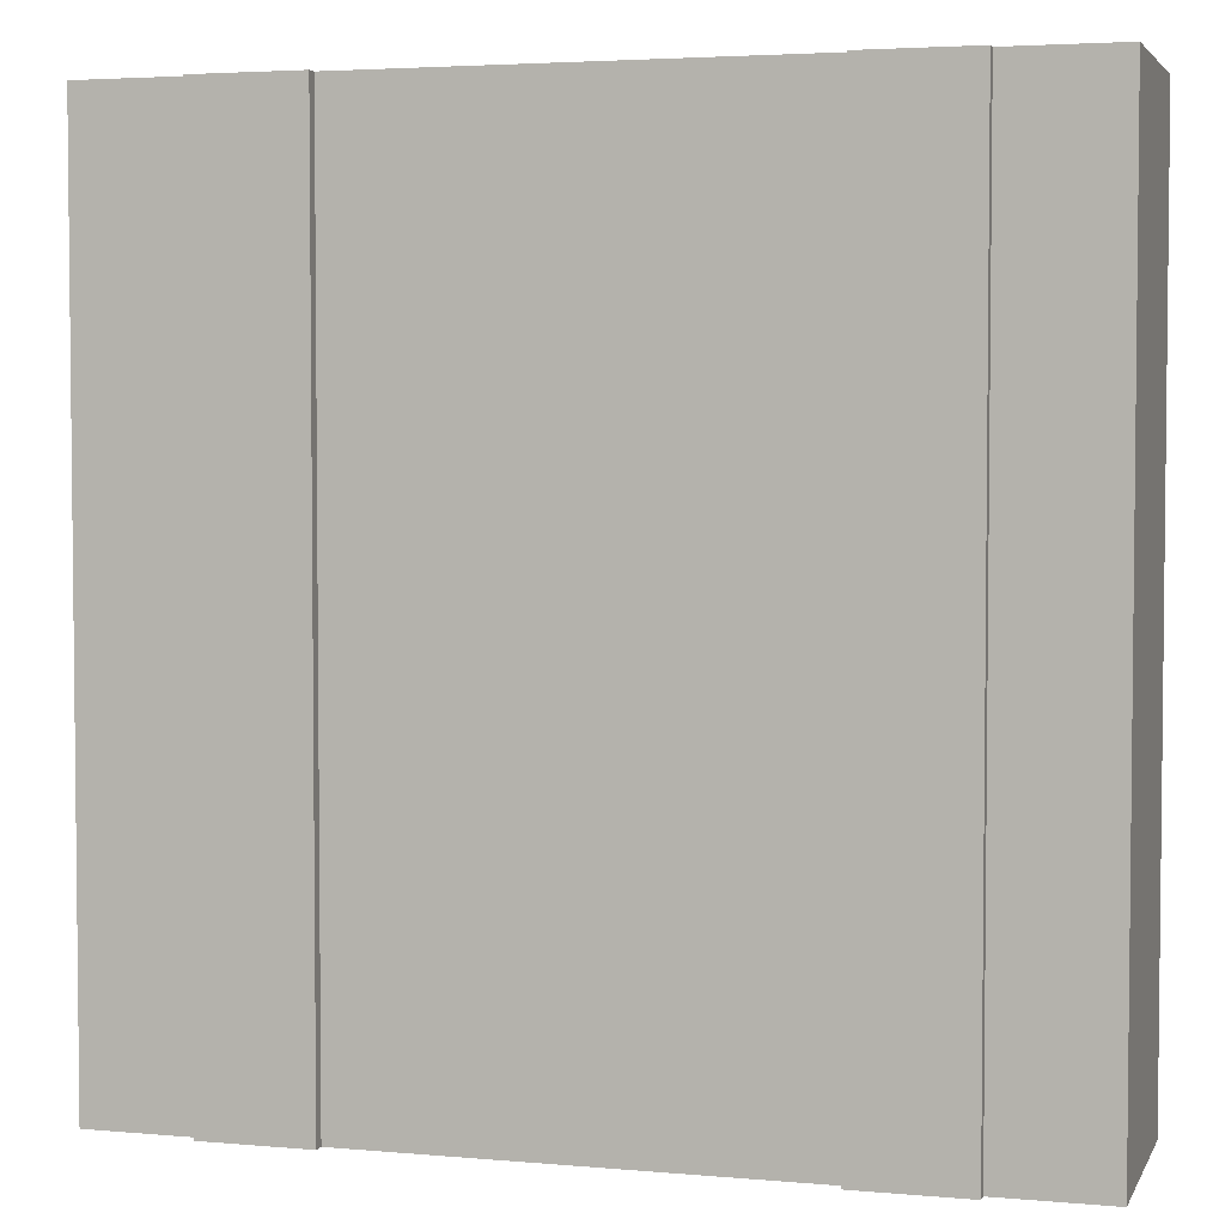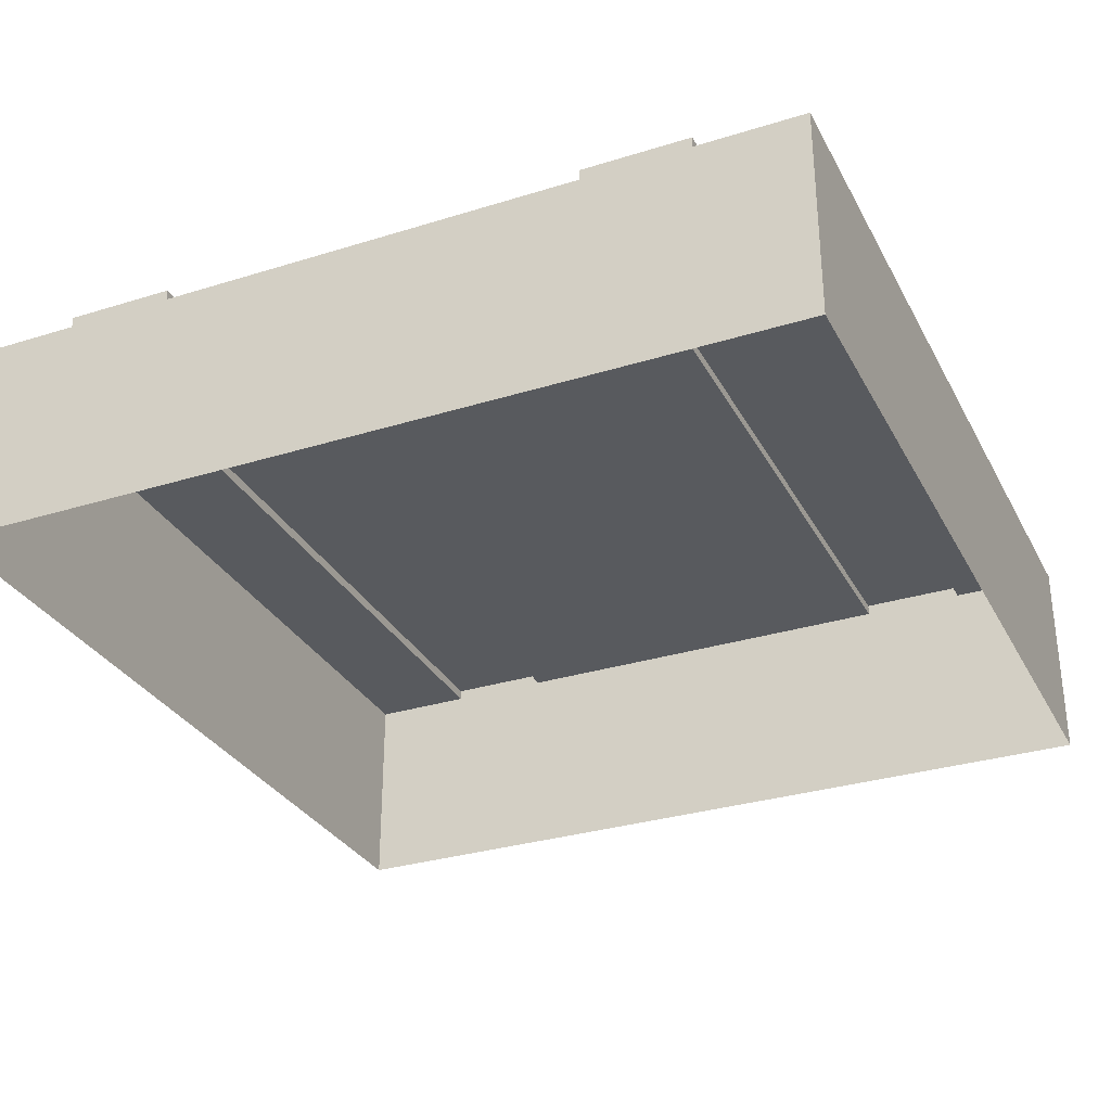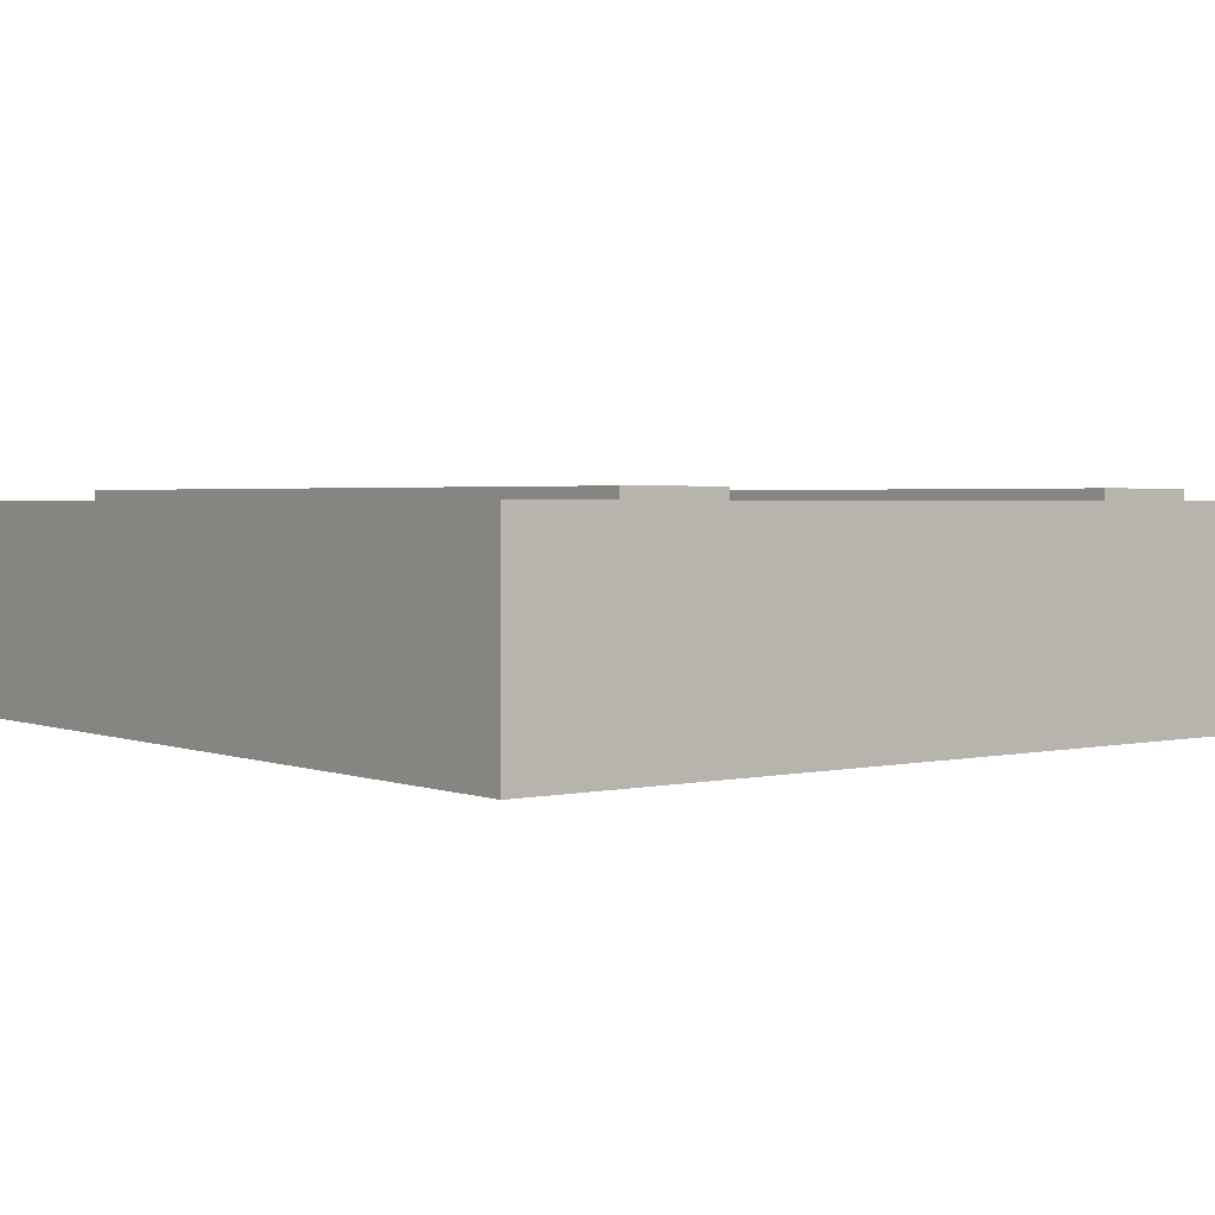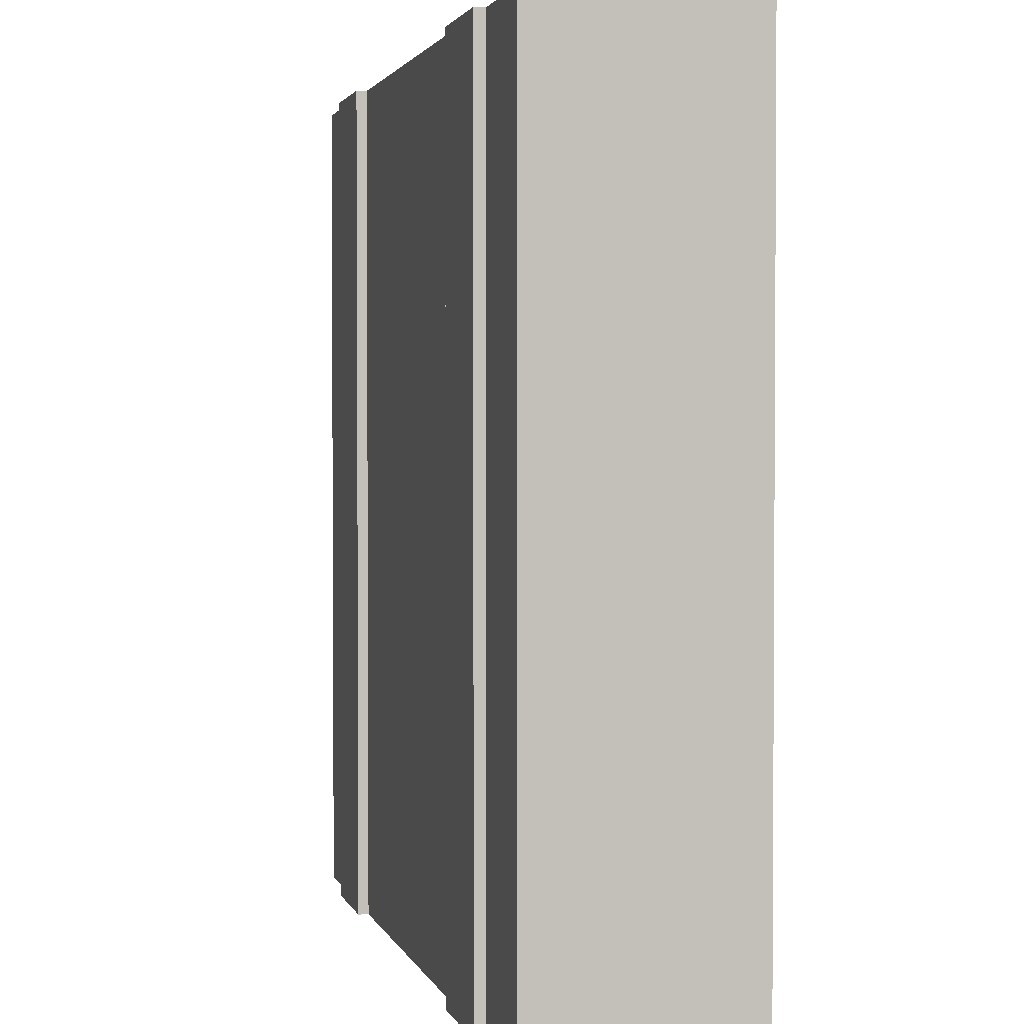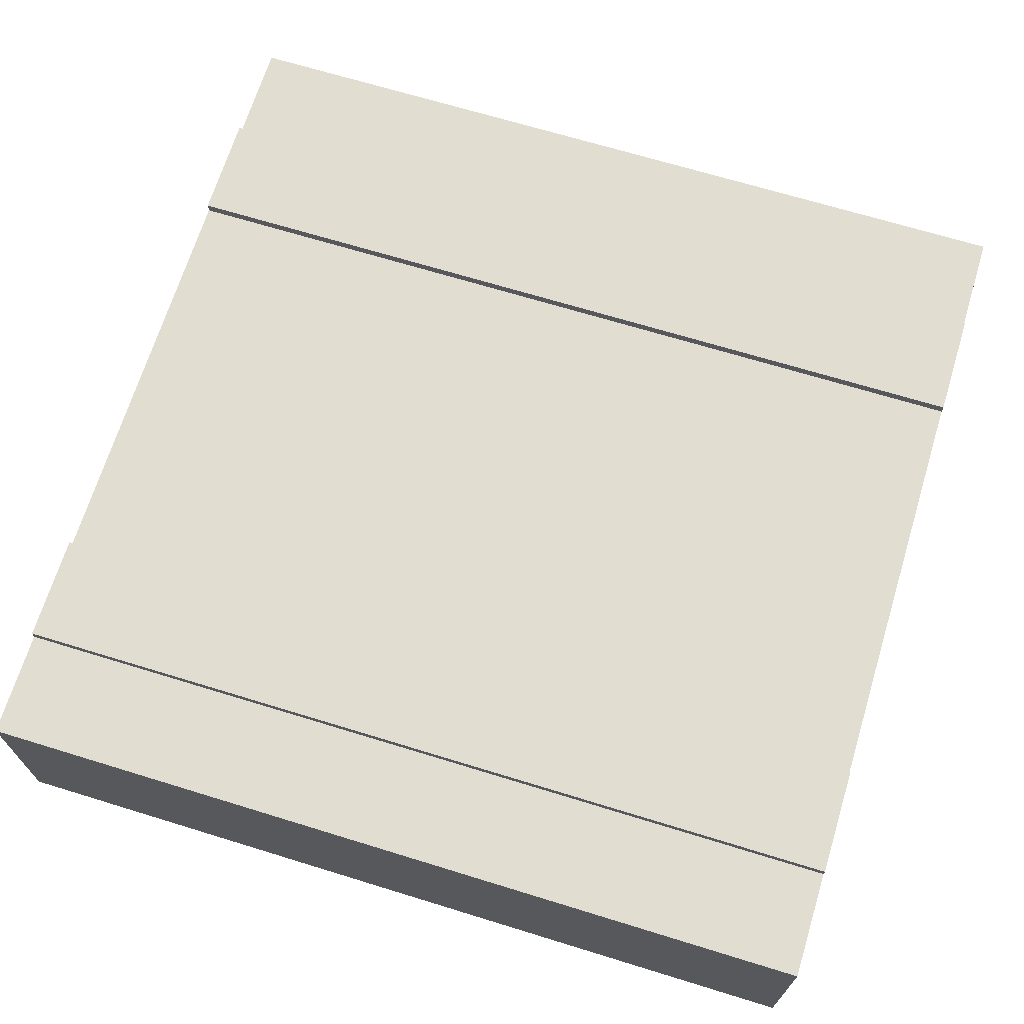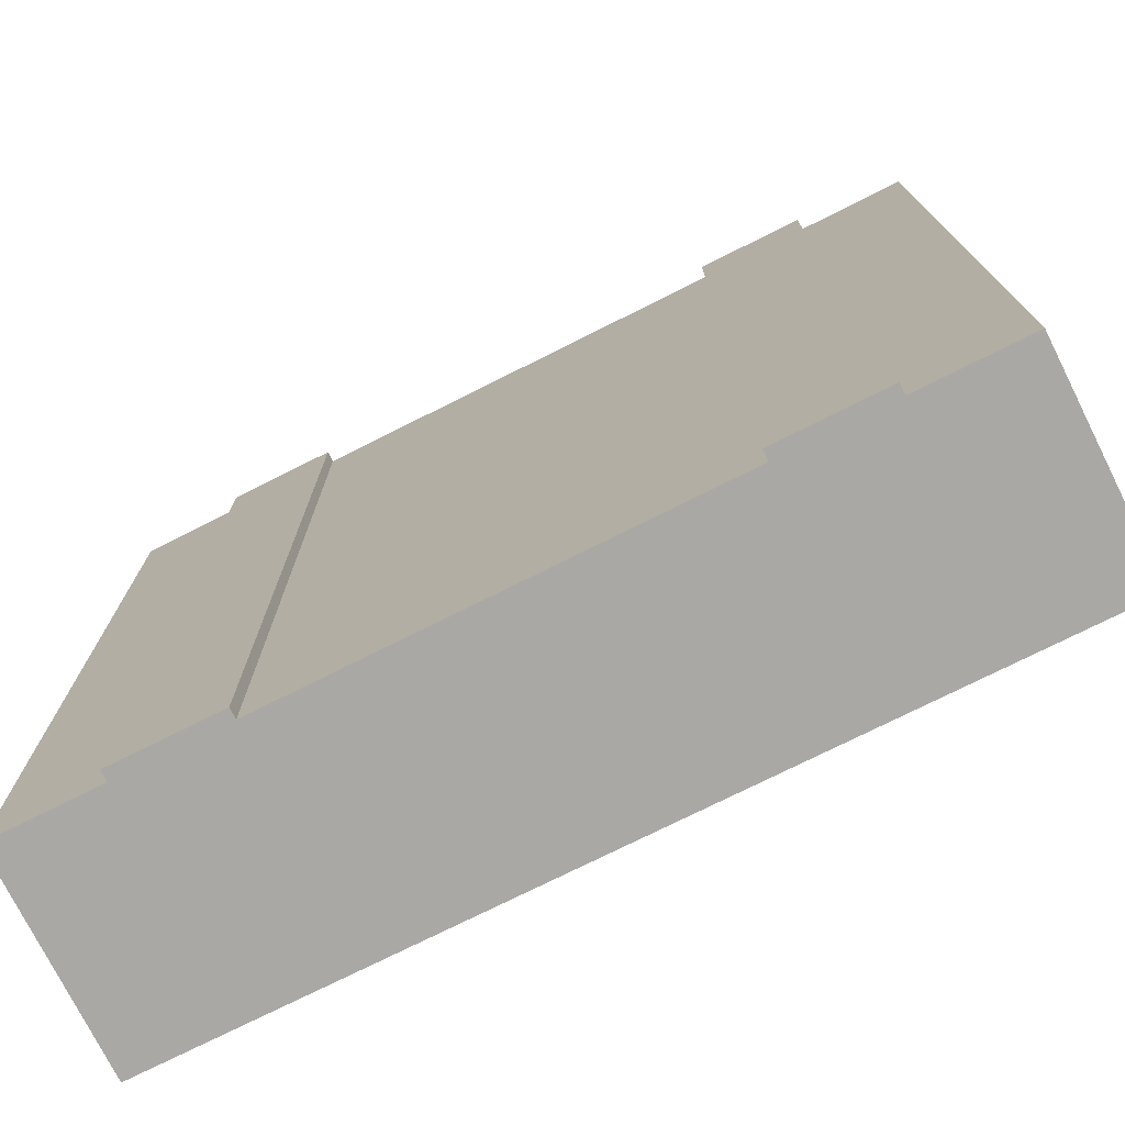
<metadata>
{"format":"obj","ext":"obj","renderer":"f3d","projection":"perspective","resolution":1024,"background":"white","views":[{"elev":3.7,"azim":-163.5,"up":"+Z"},{"elev":-30.9,"azim":-156.0,"up":"+Y"},{"elev":2.4,"azim":-37.8,"up":"+Y"},{"elev":2.2,"azim":-103.9,"up":"+Z"},{"elev":68.6,"azim":107.1,"up":"+Y"},{"elev":-75.2,"azim":-153.4,"up":"+Z"}]}
</metadata>
<code>
o road-straight-low_Cube.001
v -4 1 -4
v -4 1e-06 -4
v -4 1e-06 4
v -3 1.1 4
v -3 1.1 -4
v -3 1 -4
v 3 1.1 4
v 3 1 4
v 3 1 -4
v 3 -1 4
v 4 -1 4
v 4 -1e-06 4
v -4 -1 -4
v -4 -1 4
v 2 1.1 -4
v 2 1 -4
v 2 1 4
v -2 1 -4
v 3 -1 -4
v 3 -0 -4
v 4 -1e-06 -4
v -2 1 4
v -2 1.1 -4
v 2 1.1 4
v 3 1.1 -4
v -2 1.1 4
v 4 1 4
v 4 1 -4
v -3 1 4
v -3 -1 4
v -3 0 4
v -2 -1 4
v -2 0 4
v -3 0 -4
v -3 -1 -4
v -2 0 -4
v 3 -0 4
v -4 1 4
v 2 -1 4
v 2 -0 4
v -2 -1 -4
v 2 -0 -4
v 2 -1 -4
v 4 -1 -4
f 1 2 3
f 4 5 6
f 7 8 9
f 10 11 12
f 2 13 14
f 15 16 17
f 18 6 5
f 19 20 21
f 21 12 11
f 22 18 23
f 17 8 7
f 24 7 25
f 22 26 4
f 4 26 23
f 27 12 21
f 27 28 9
f 29 6 1
f 15 25 9
f 30 31 3
f 32 33 31
f 13 2 34
f 35 34 36
f 28 21 20
f 37 12 27
f 38 3 31
f 29 31 33
f 6 34 2
f 18 36 34
f 17 16 18
f 39 40 33
f 39 10 37
f 41 36 42
f 43 42 20
f 33 40 17
f 40 37 8
f 16 42 36
f 9 20 42
f 38 1 3
f 29 4 6
f 25 7 9
f 37 10 12
f 3 2 14
f 24 15 17
f 23 18 5
f 44 19 21
f 44 21 11
f 26 22 23
f 24 17 7
f 15 24 25
f 29 22 4
f 5 4 23
f 28 27 21
f 8 27 9
f 38 29 1
f 16 15 9
f 14 30 3
f 30 32 31
f 35 13 34
f 41 35 36
f 9 28 20
f 8 37 27
f 29 38 31
f 22 29 33
f 1 6 2
f 6 18 34
f 22 17 18
f 32 39 33
f 40 39 37
f 43 41 42
f 19 43 20
f 22 33 17
f 17 40 8
f 18 16 36
f 16 9 42

</code>
